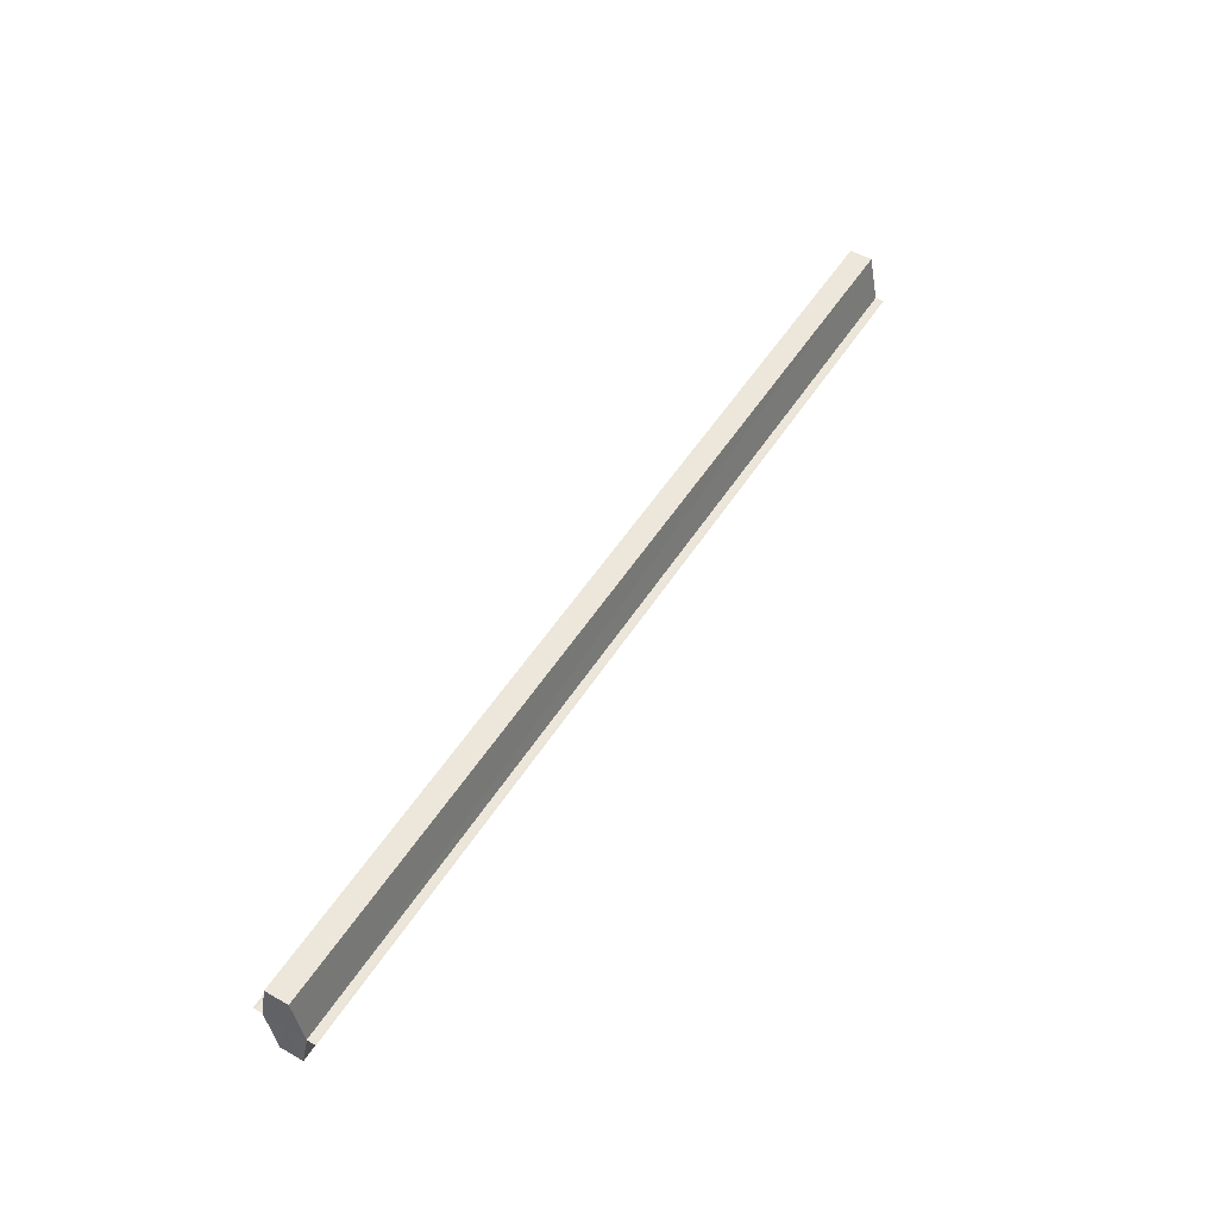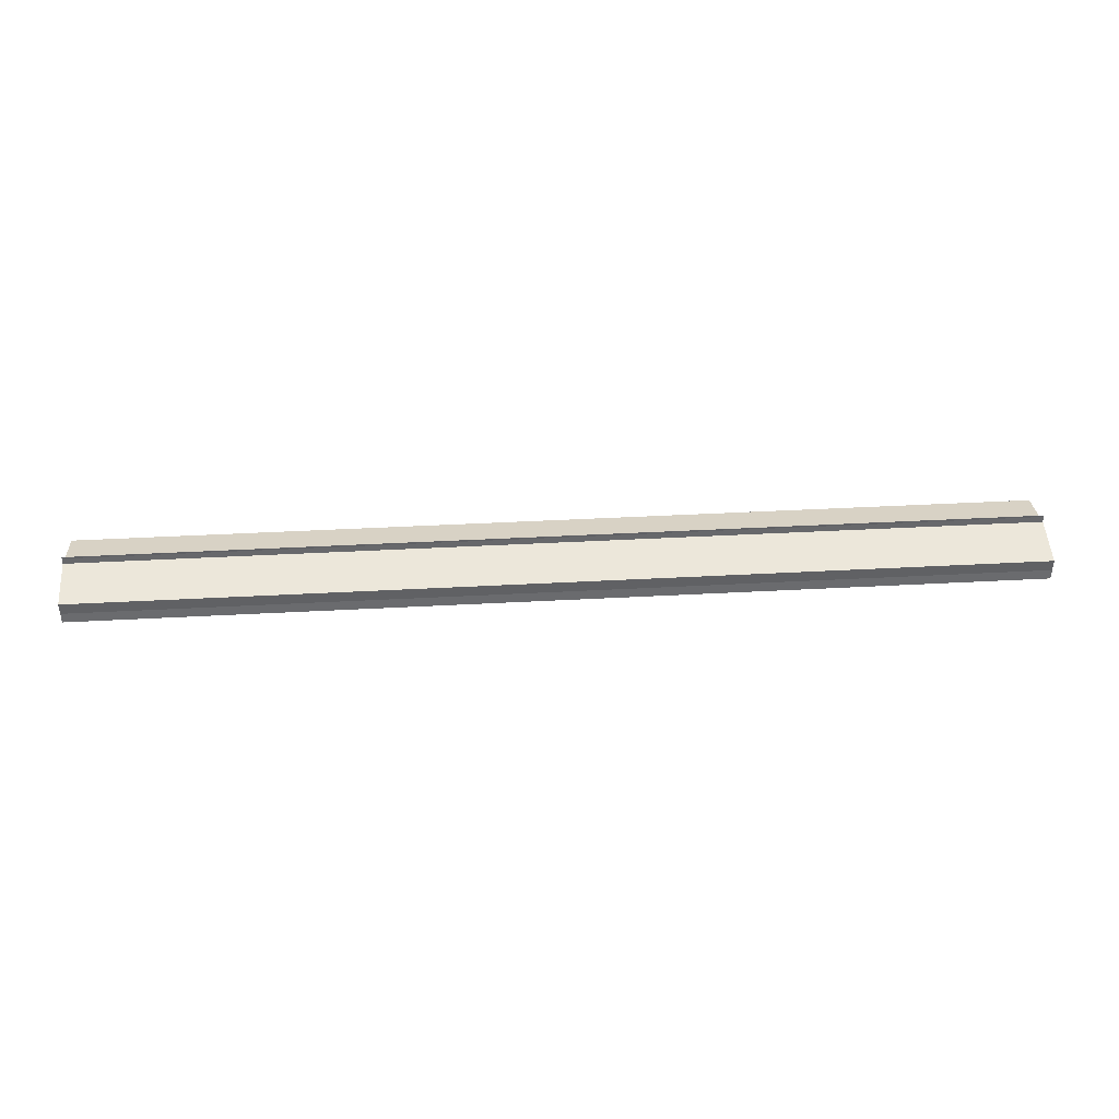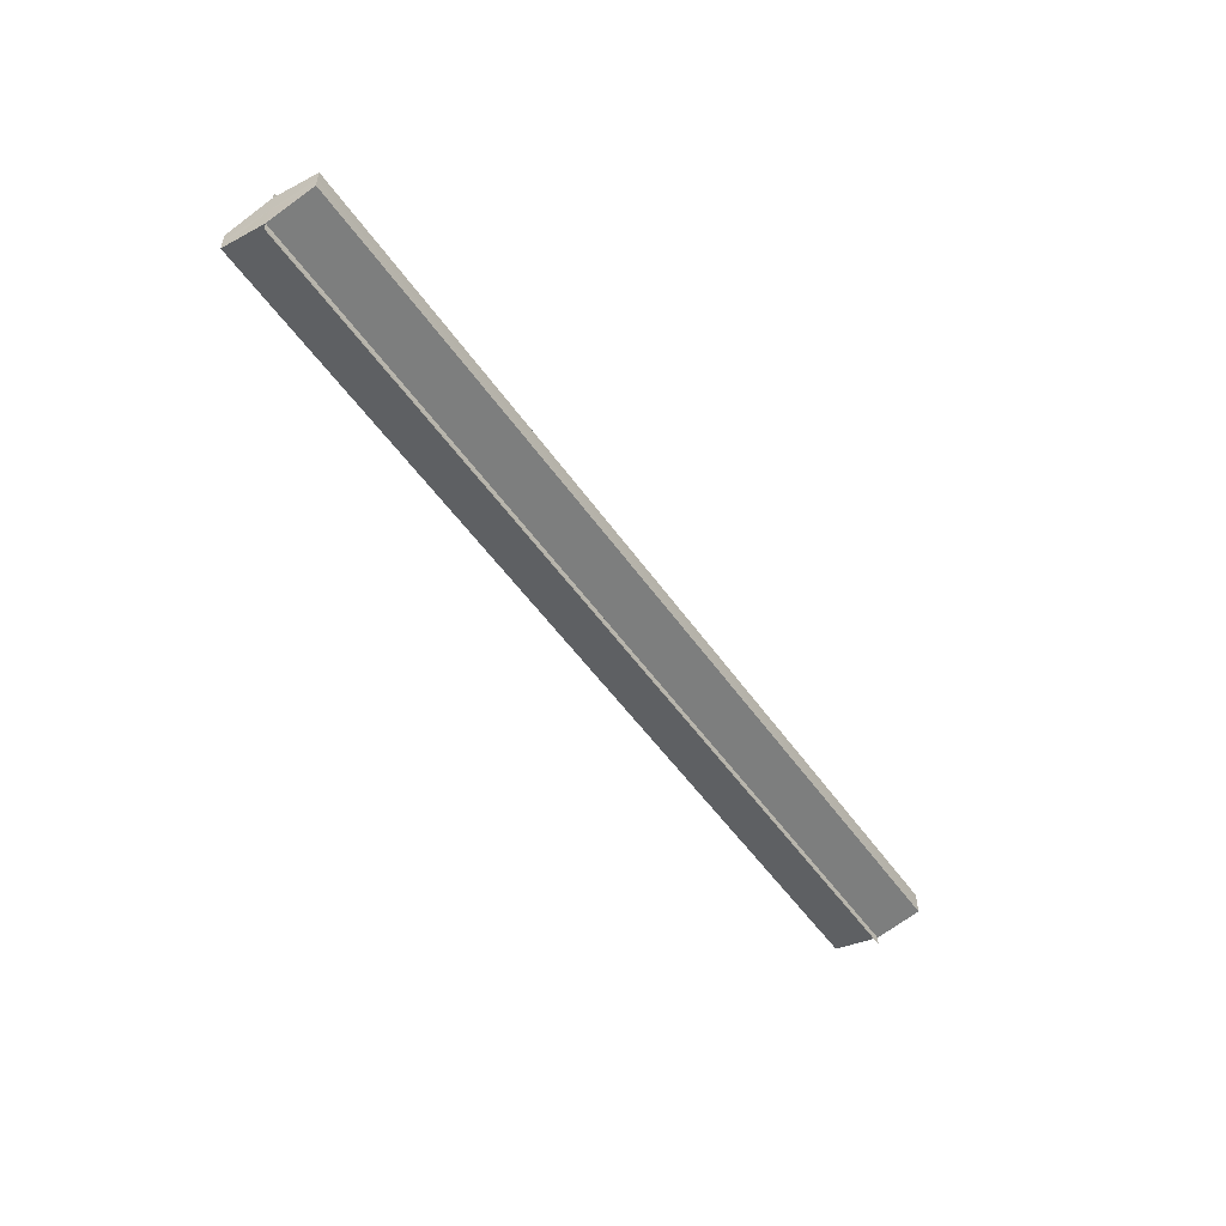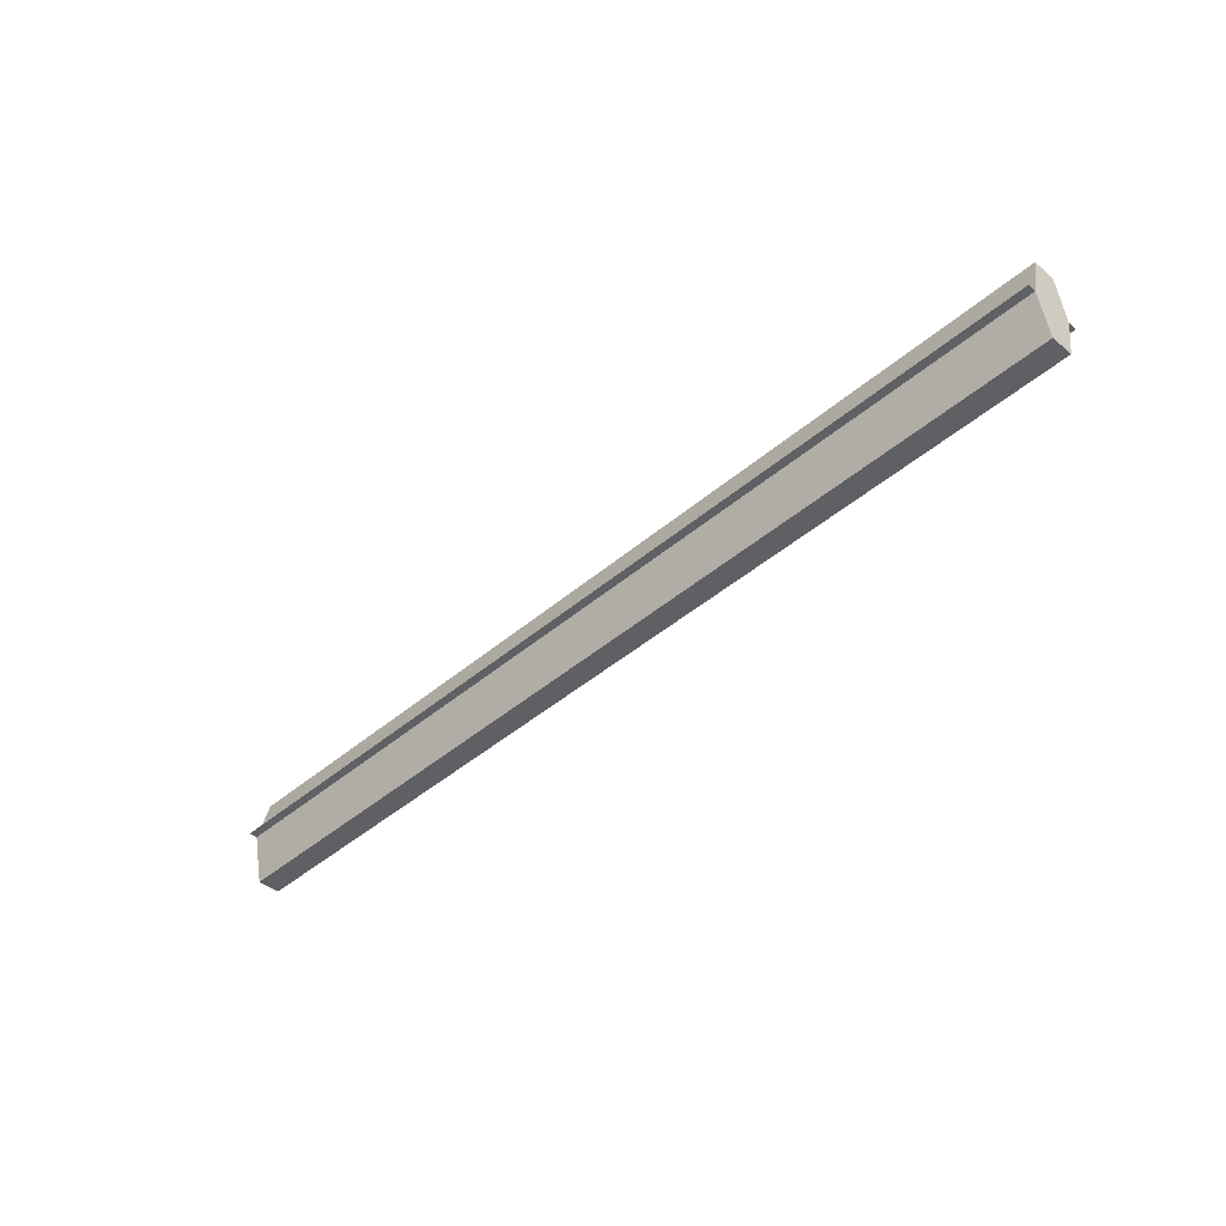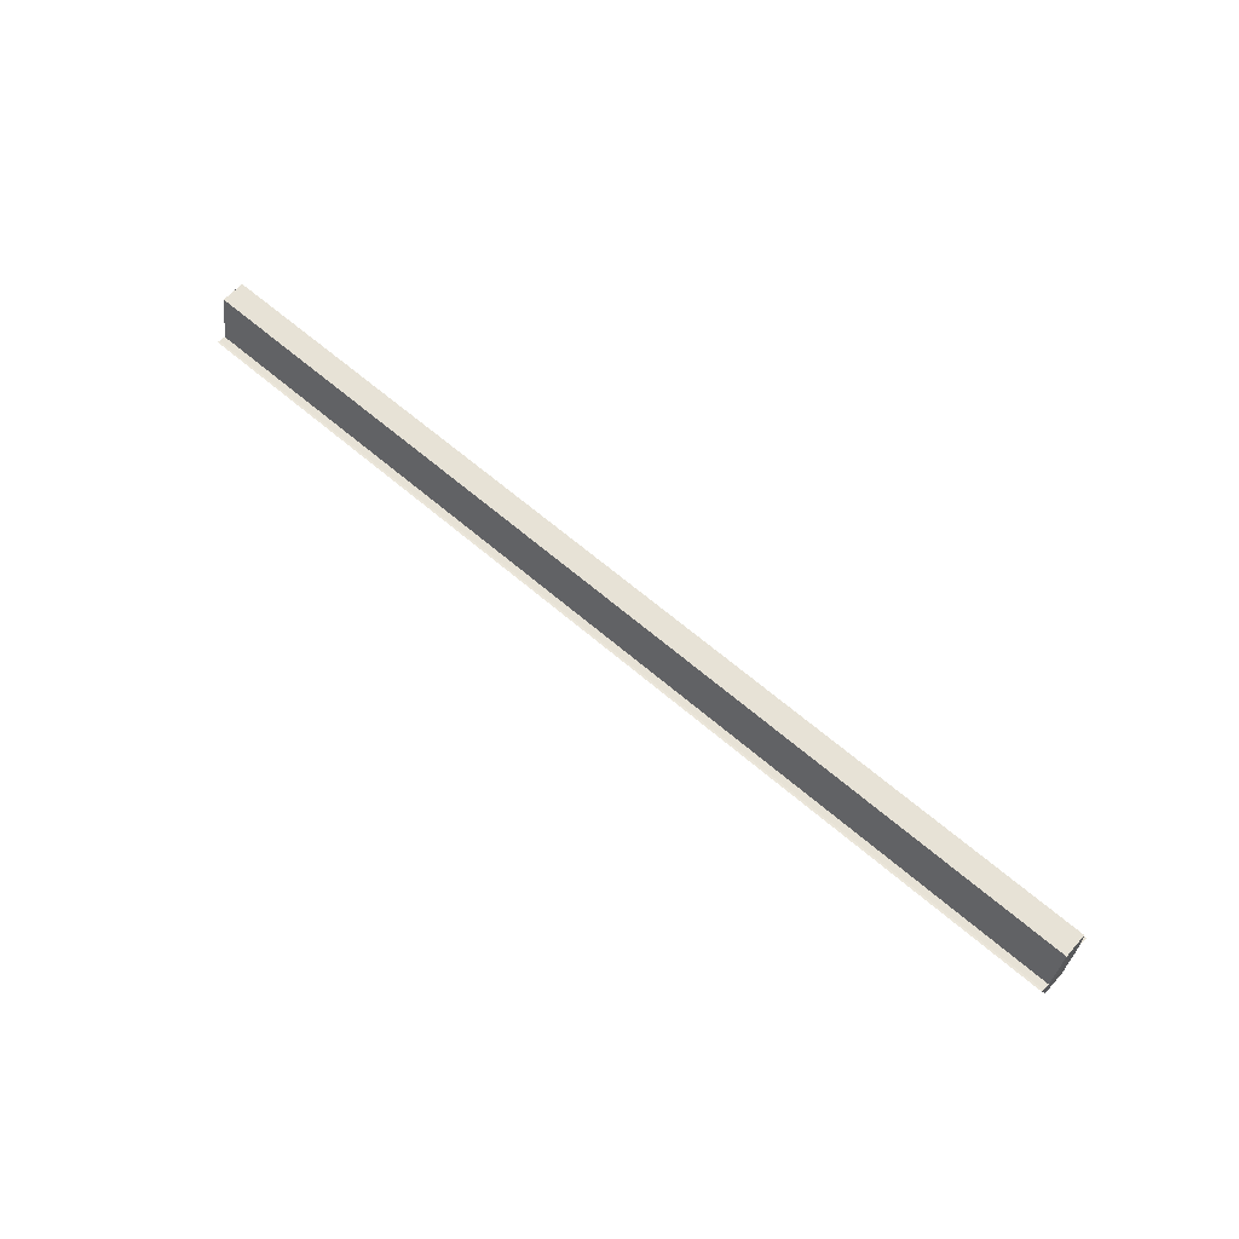
<metadata>
{"format":"obj","ext":"obj","renderer":"f3d","projection":"perspective","resolution":1024,"background":"white","views":[{"elev":52.3,"azim":121.6,"up":"+Y"},{"elev":39.6,"azim":176.1,"up":"+Z"},{"elev":-52.1,"azim":-56.1,"up":"+Z"},{"elev":-44.3,"azim":44.8,"up":"+Y"},{"elev":62.4,"azim":-138.6,"up":"+Y"}]}
</metadata>
<code>
o 17873
v 2249 1880 7.795
v 2249 1880 7.795
v 2249 1880 7.795
v 2249 1880 7.795
v 2249 1880 7.795
v 2249 1880 7.793
v 2249 1880 7.793
v 2249 1880 7.791
v 2249 1880 7.789
v 2249 1880 7.791
v 2249 1880 7.791
v 2249 1880 7.791
v 2249 1880 7.787
v 2249 1880 7.789
v 2249 1880 7.785
v 2249 1880 7.787
v 2249 1880 7.789
v 2249 1880 7.789
v 2249 1880 7.787
v 2249 1880 7.787
v 2249 1880 7.783
v 2249 1880 7.783
v 2249 1880 7.783
v 2249 1880 7.783
v 2249 1880 7.783
v 2249 1880 7.785
v 2249 1880 7.785
v 2249 1880 7.789
v 2249 1880 7.787
v 2249 1880 7.789
v 2249 1880 7.787
v 2249 1880 7.791
v 2249 1880 7.789
v 2249 1880 7.791
v 2249 1880 7.793
v 2249 1880 7.791
v 2249 1880 7.793
v 2249 1880 7.795
v 2249 1880 7.789
v 2249 1880 7.791
v 2249 1880 7.787
v 2249 1880 7.789
v 2249 1880 7.785
v 2249 1880 7.787
v 2249 1880 7.795
v 2249 1880 7.795
v 2249 1880 7.795
v 2249 1880 7.795
v 2249 1880 7.793
v 2249 1880 7.791
v 2249 1880 7.791
v 2249 1880 7.789
v 2249 1880 7.789
v 2249 1880 7.787
v 2249 1880 7.787
v 2249 1880 7.785
v 2249 1880 7.783
v 2249 1880 7.783
v 2249 1880 7.783
v 2249 1880 7.783
v 2249 1880 7.783
v 2249 1880 7.789
v 2249 1880 7.793
v 2249 1880 7.791
v 2249 1880 7.791
v 2249 1880 7.789
v 2249 1880 7.789
v 2249 1880 7.787
v 2249 1880 7.787
v 2249 1880 7.785
f 1 2 3
f 3 4 5
f 6 4 5
f 7 2 6
f 7 8 6
f 8 9 10
f 6 11 12
f 9 13 14
f 13 15 16
f 12 17 18
f 18 19 20
f 21 15 22
f 21 23 22
f 22 24 25
f 20 26 27
f 22 26 27
f 28 29 26
f 28 30 29
f 28 26 31
f 28 32 30
f 28 31 33
f 28 33 34
f 28 35 32
f 28 34 35
f 36 35 37
f 38 35 37
f 39 40 36
f 41 42 39
f 43 44 41
f 38 45 46
f 47 48 38
f 47 49 38
f 50 49 51
f 52 50 53
f 54 52 55
f 56 54 43
f 56 57 43
f 58 57 59
f 43 60 61
f 59 60 61
f 62 63 64
f 62 65 63
f 62 64 66
f 62 67 65
f 62 66 68
f 62 69 67
f 62 68 70
f 62 70 69

</code>
